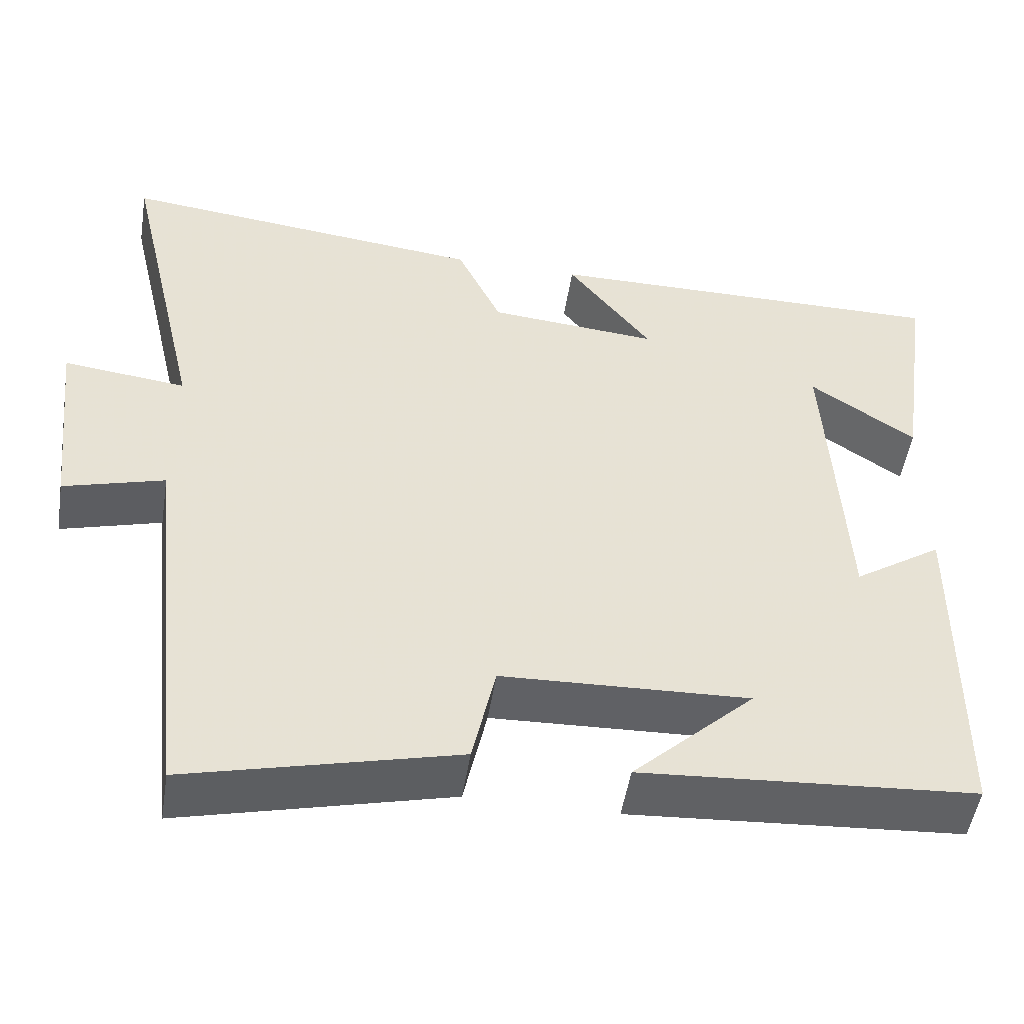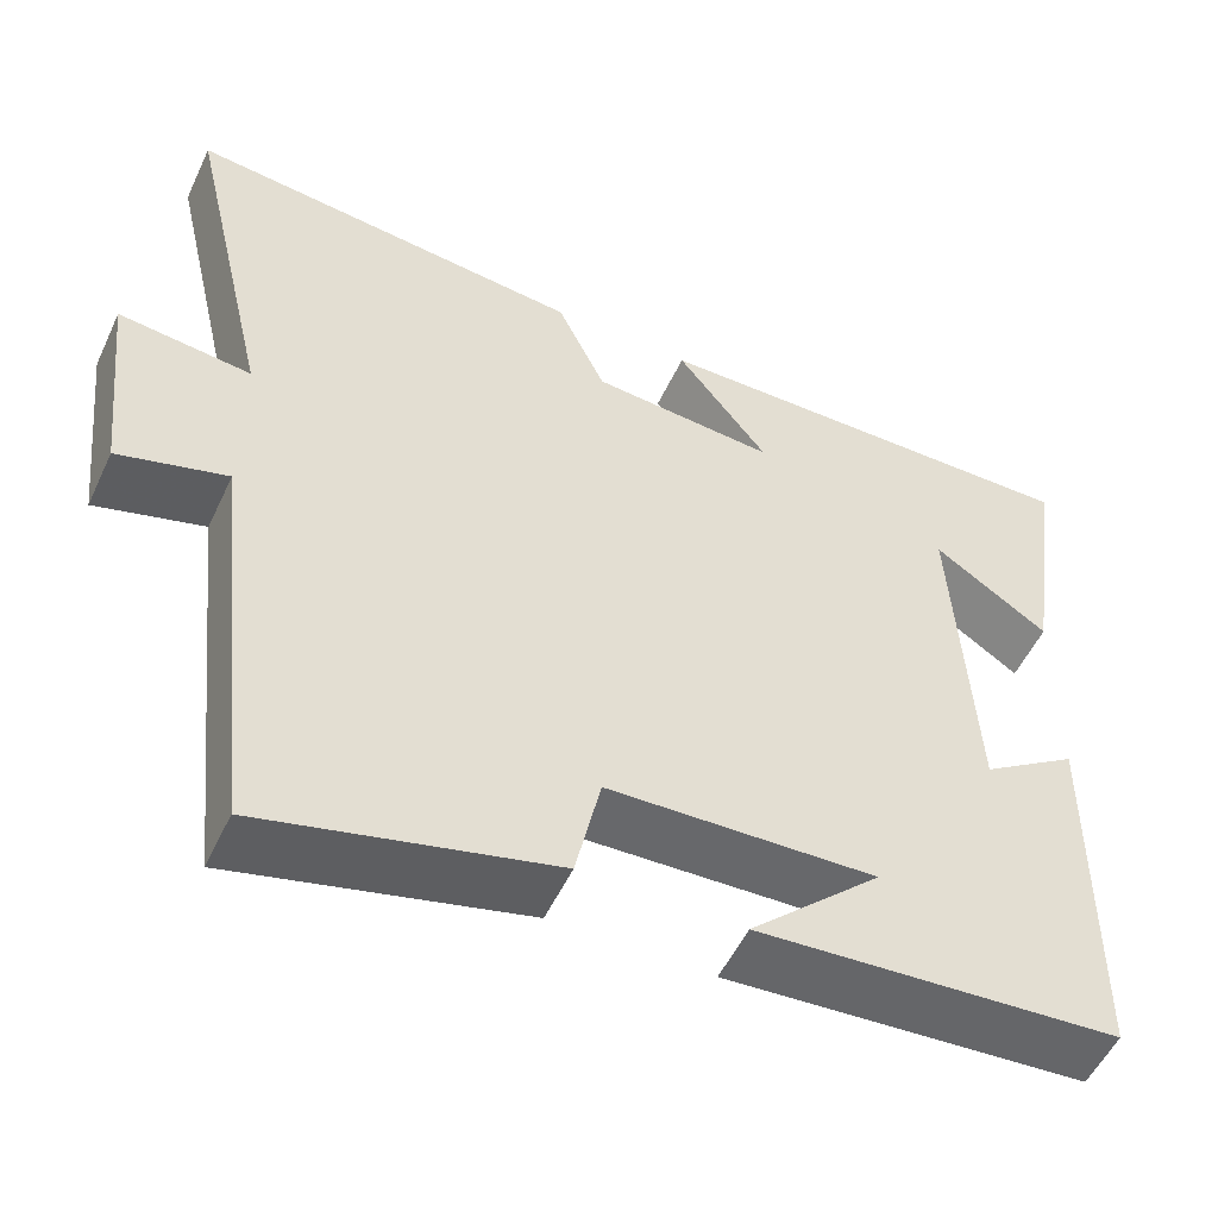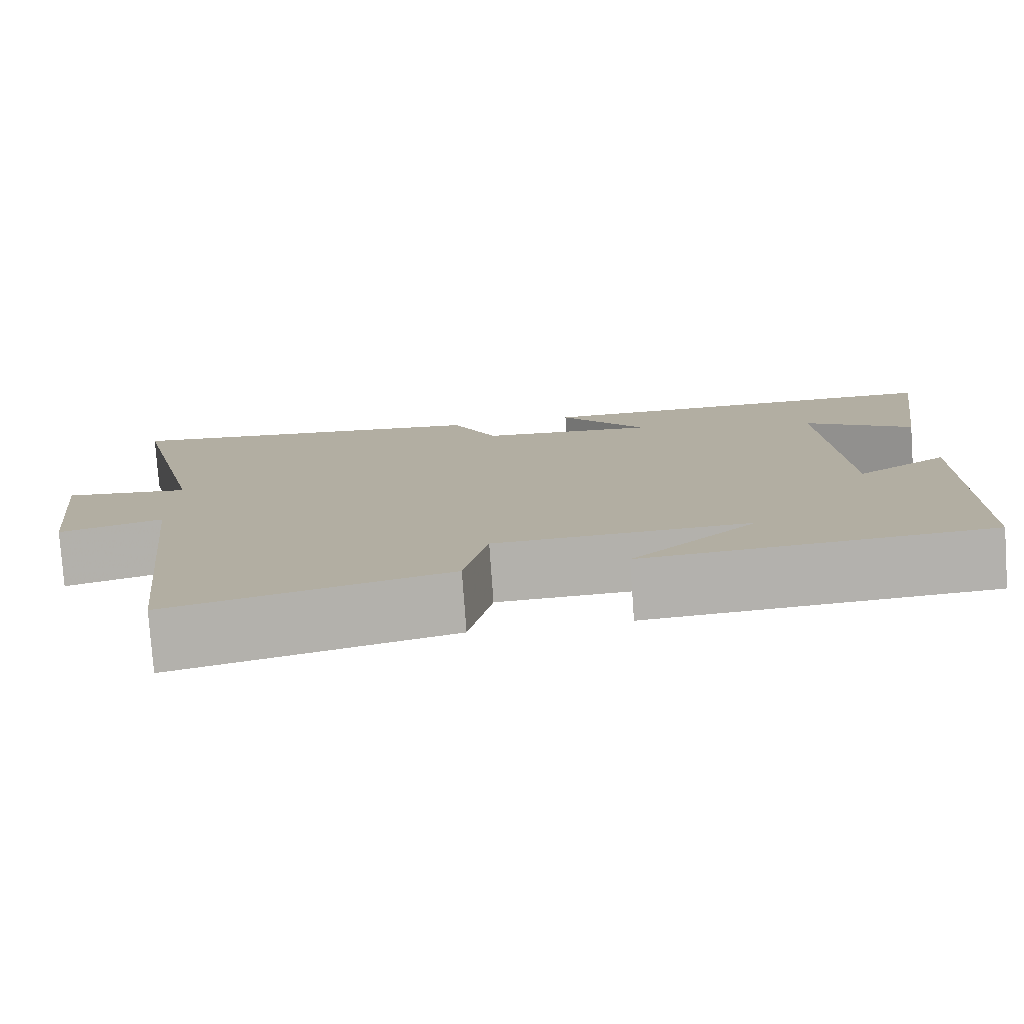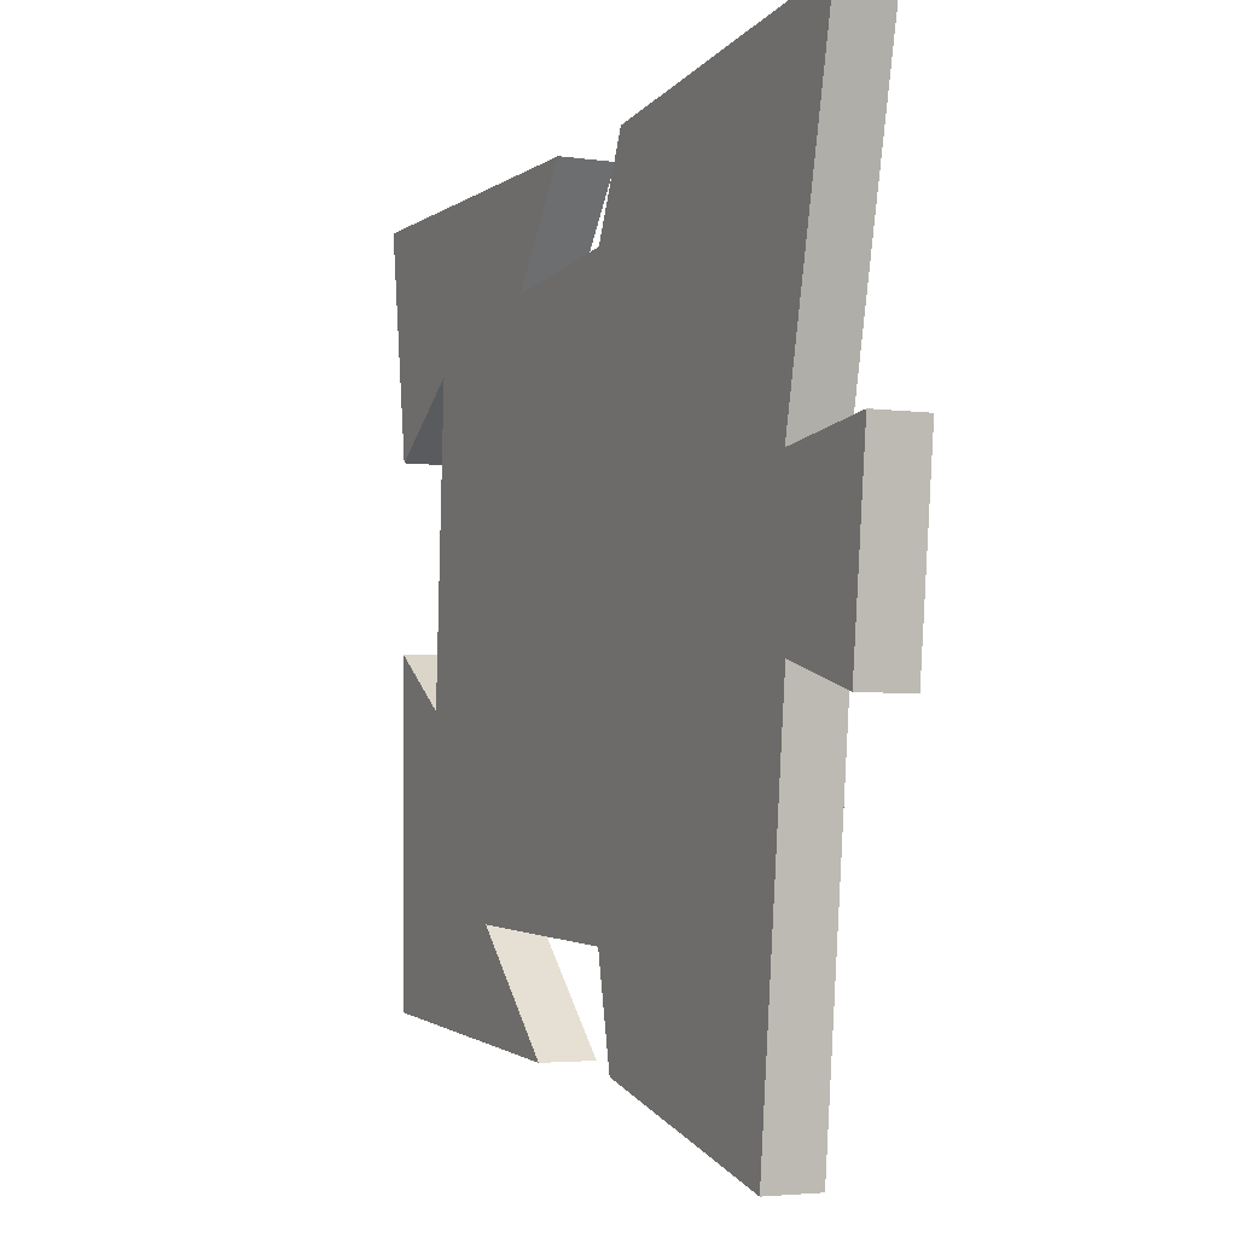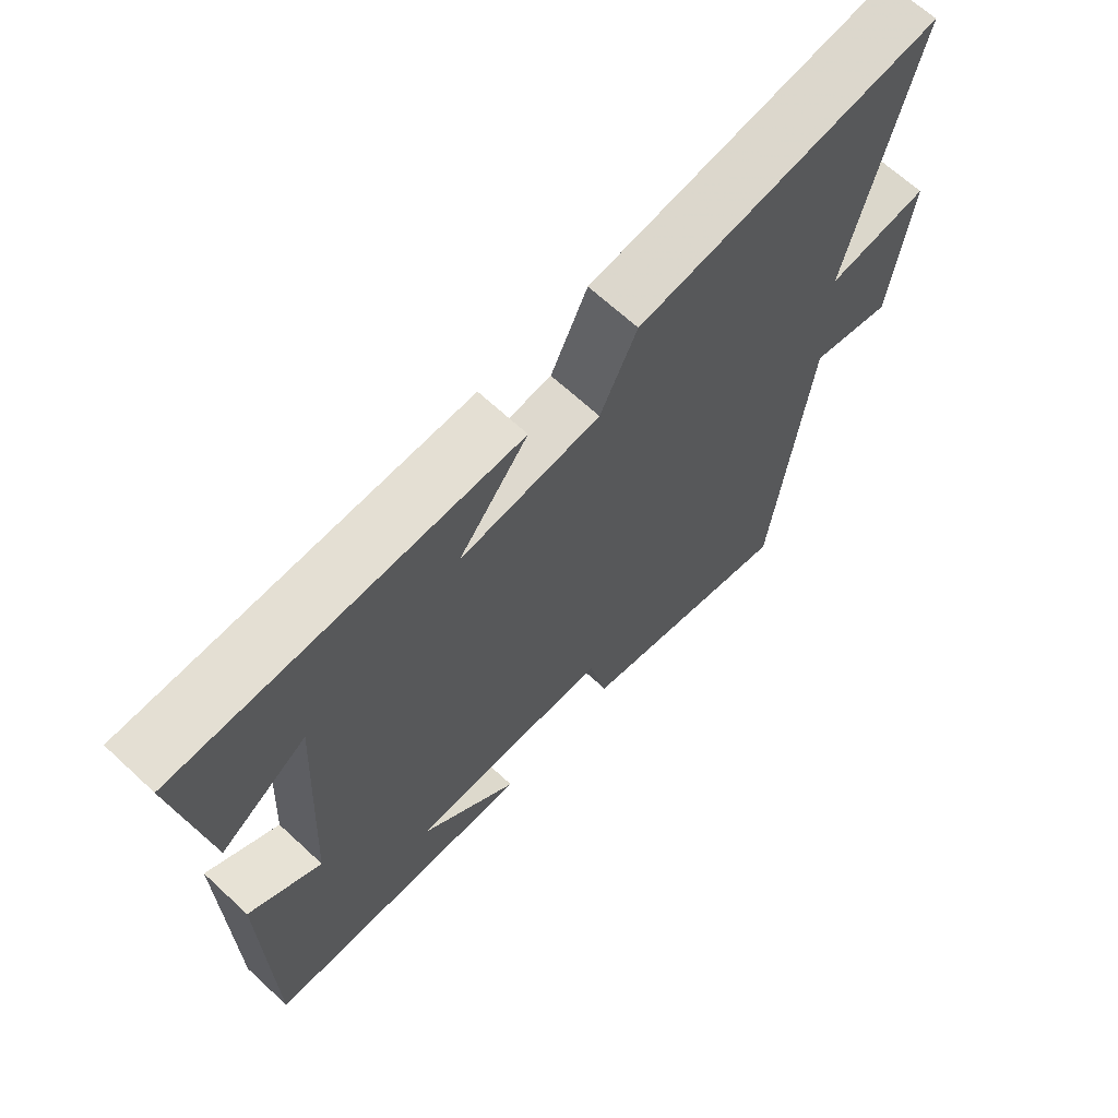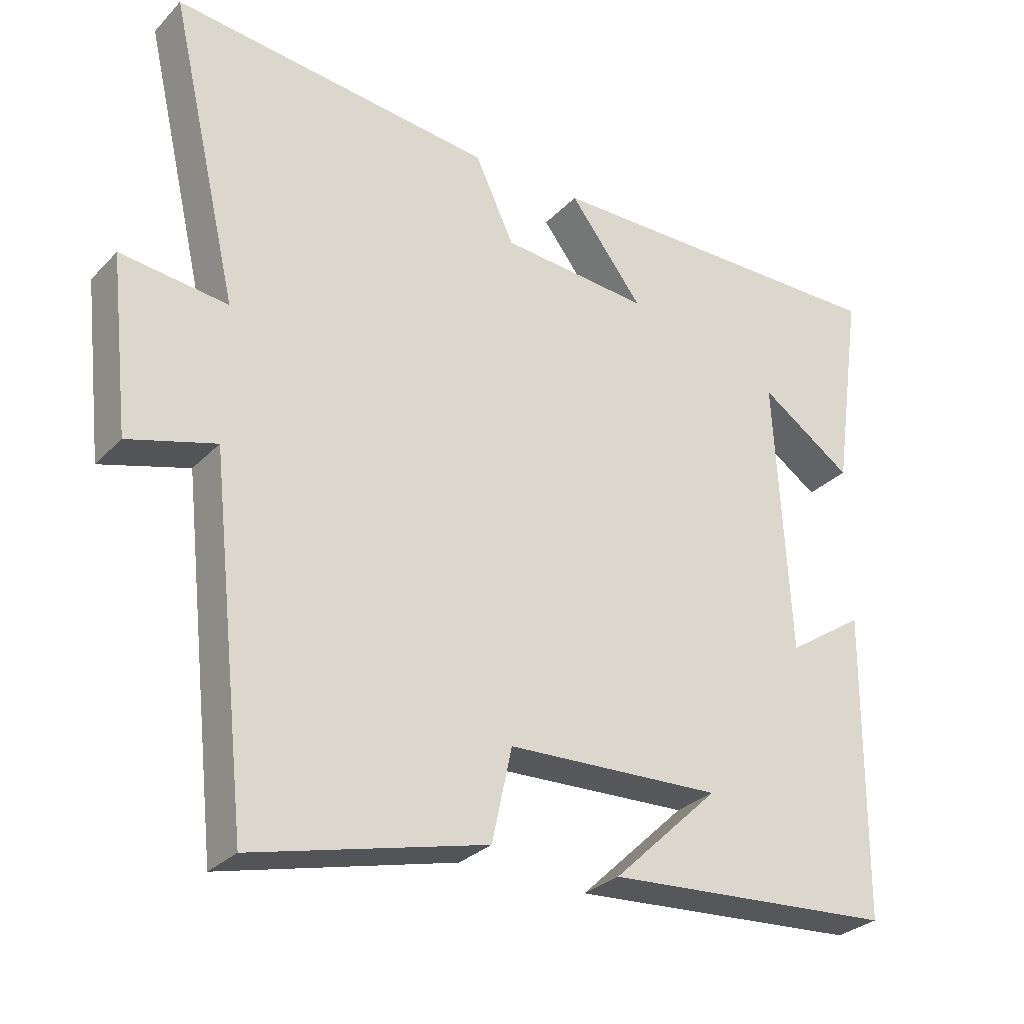
<metadata>
{"format":"obj","ext":"obj","renderer":"f3d","projection":"perspective","resolution":1024,"background":"white","views":[{"elev":-50.4,"azim":-9.0,"up":"+Z"},{"elev":-53.2,"azim":-24.8,"up":"+Z"},{"elev":-78.6,"azim":4.1,"up":"+Z"},{"elev":-3.6,"azim":-115.0,"up":"+Z"},{"elev":66.9,"azim":132.9,"up":"+Z"},{"elev":-29.2,"azim":-34.4,"up":"+Z"}]}
</metadata>
<code>
v -0.445 0.07 -0.584
v -0.5 0.07 -0.08
v -0.626 0.07 -0.116
v -0.654 0.07 0.136
v -0.5 0.07 0.118
v -0.6 0.07 0.551
v -0.137 0.07 0.5
v -0.081 0.07 0.38
v 0.133 0.07 0.362
v 0.027 0.07 0.5
v 0.542 0.07 0.504
v 0.5 0.07 0.208
v 0.367 0.07 0.298
v 0.389 0.07 -0.104
v 0.5 0.07 -0.03
v 0.496 0.07 -0.471
v 0.077 0.07 -0.5
v 0.23 0.07 -0.354
v -0.08 0.07 -0.366
v -0.109 0.07 -0.5
v -0.445 0 -0.584
v -0.5 0 -0.08
v -0.626 0 -0.116
v -0.654 0 0.136
v -0.5 0 0.118
v -0.6 0 0.551
v -0.137 0 0.5
v -0.081 0 0.38
v 0.133 0 0.362
v 0.027 0 0.5
v 0.542 0 0.504
v 0.5 0 0.208
v 0.367 0 0.298
v 0.389 0 -0.104
v 0.5 0 -0.03
v 0.496 0 -0.471
v 0.077 0 -0.5
v 0.23 0 -0.354
v -0.08 0 -0.366
v -0.109 0 -0.5
f 19 20 1 2
f 18 19 2
f 16 17 18
f 14 15 16 18
f 13 14 18 2
f 11 12 13
f 9 10 11 13
f 8 9 13 2
f 5 6 7 8
f 5 8 2 3
f 3 4 5
f 22 21 40 39
f 22 39 38
f 38 37 36
f 38 36 35 34
f 22 38 34 33
f 33 32 31
f 33 31 30 29
f 22 33 29 28
f 28 27 26 25
f 23 22 28 25
f 25 24 23
f 1 21 22 2
f 2 22 23 3
f 3 23 24 4
f 4 24 25 5
f 5 25 26 6
f 6 26 27 7
f 7 27 28 8
f 8 28 29 9
f 9 29 30 10
f 10 30 31 11
f 11 31 32 12
f 12 32 33 13
f 13 33 34 14
f 14 34 35 15
f 15 35 36 16
f 16 36 37 17
f 17 37 38 18
f 18 38 39 19
f 19 39 40 20
f 20 40 21 1

</code>
